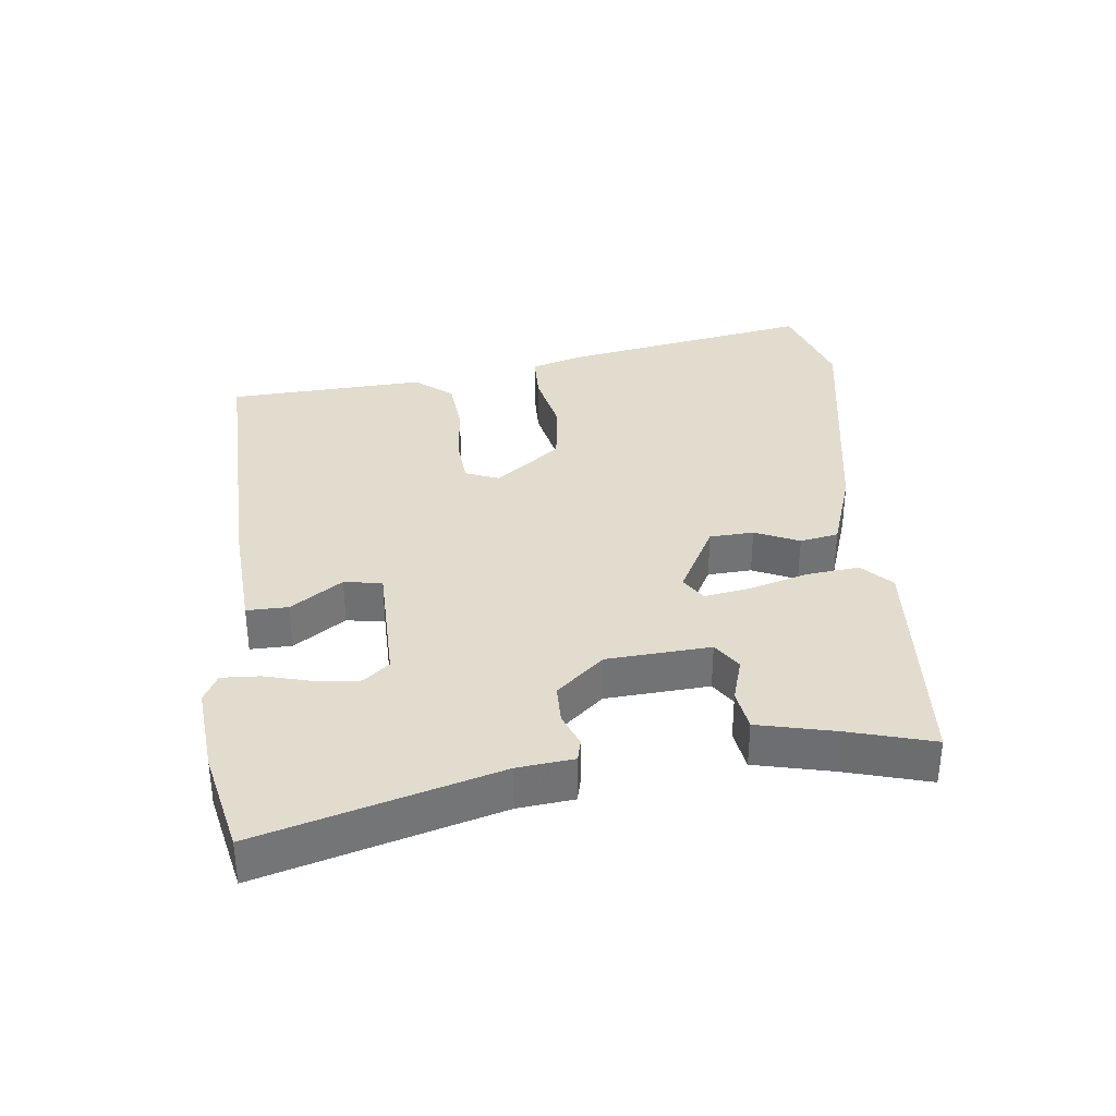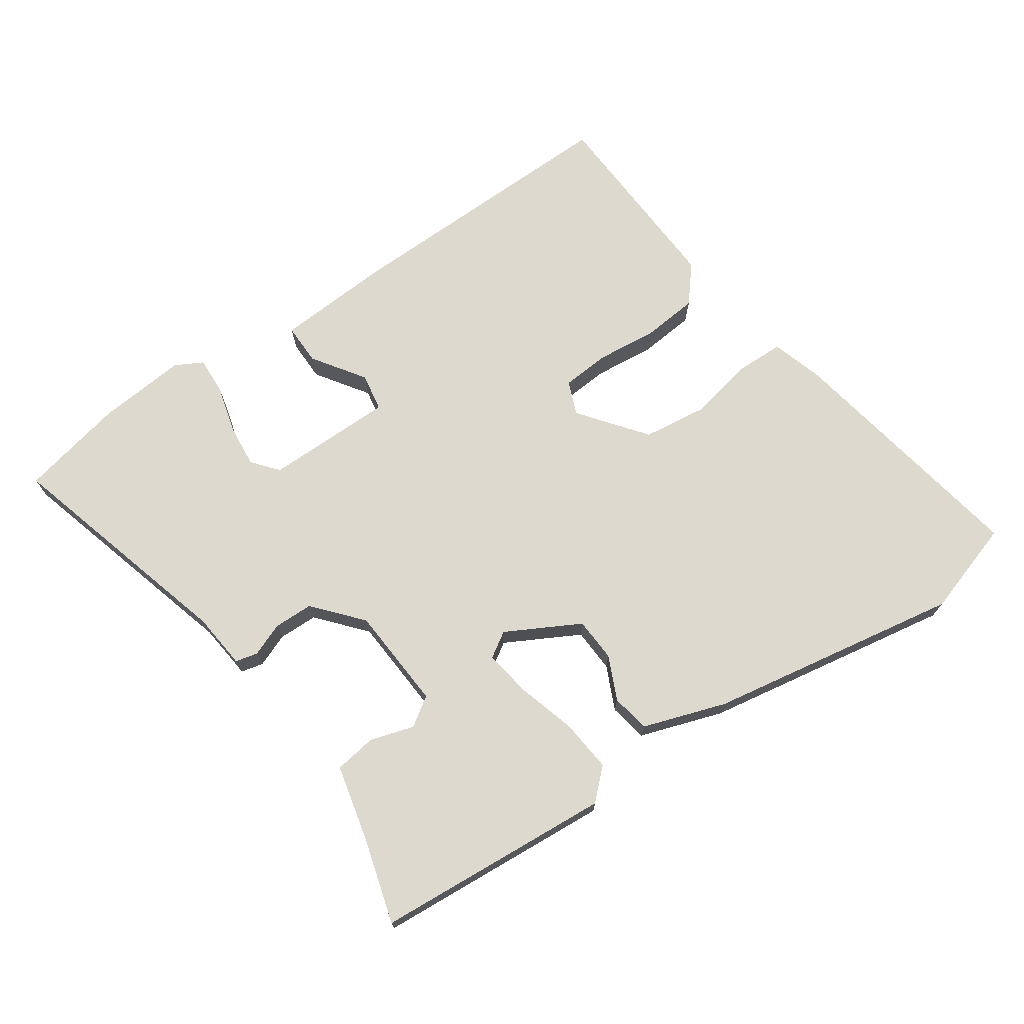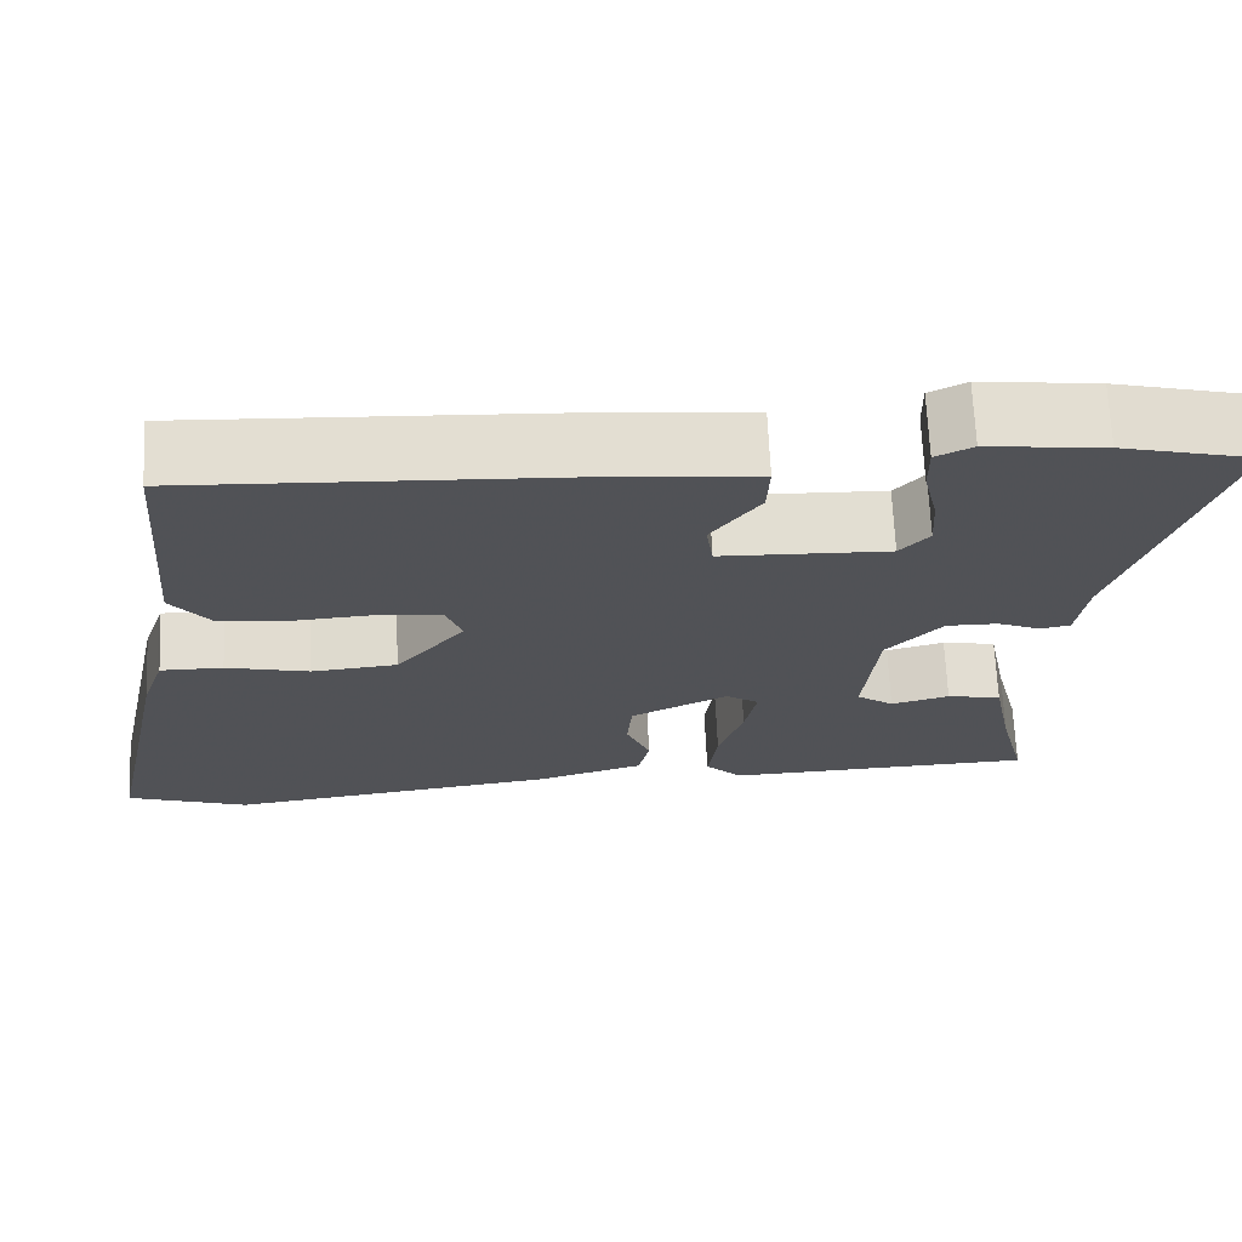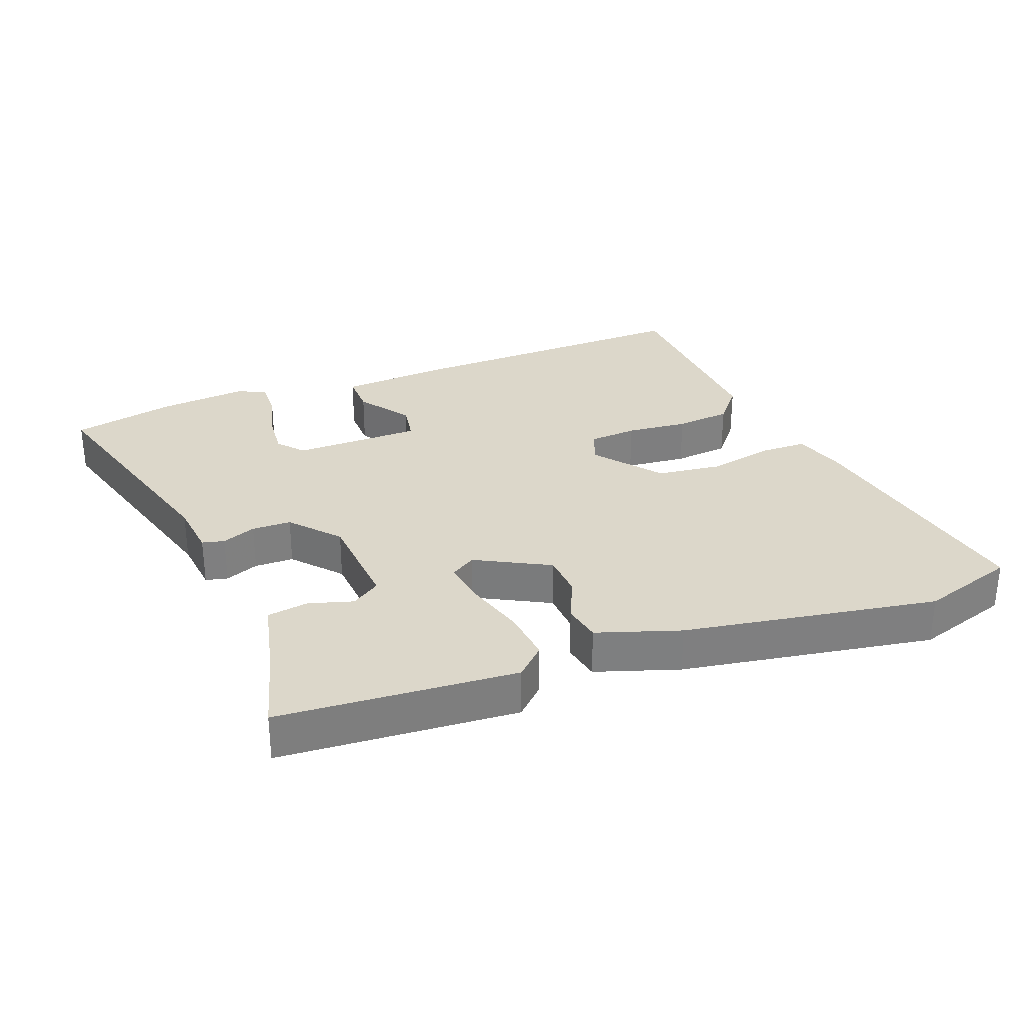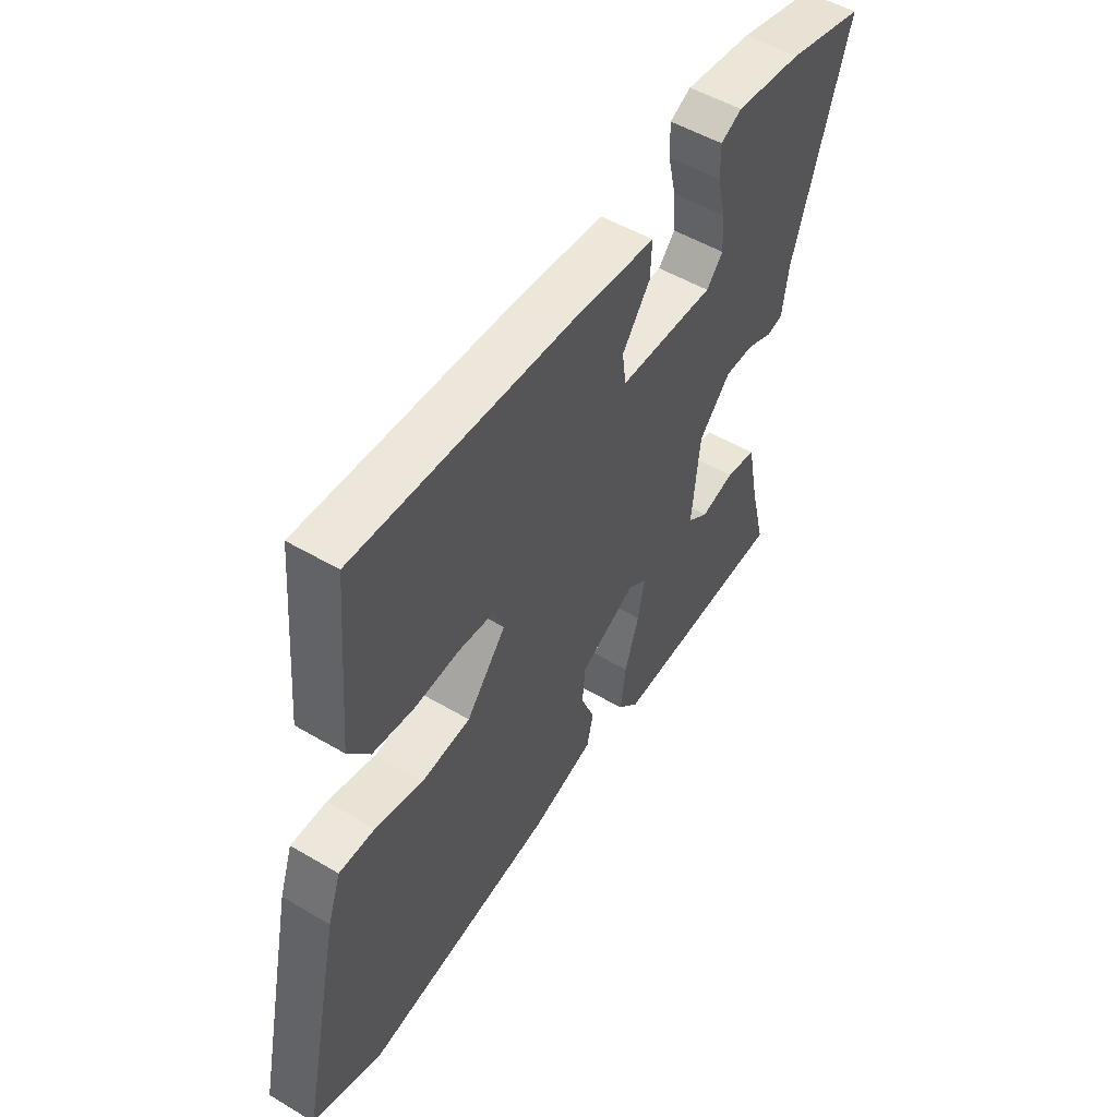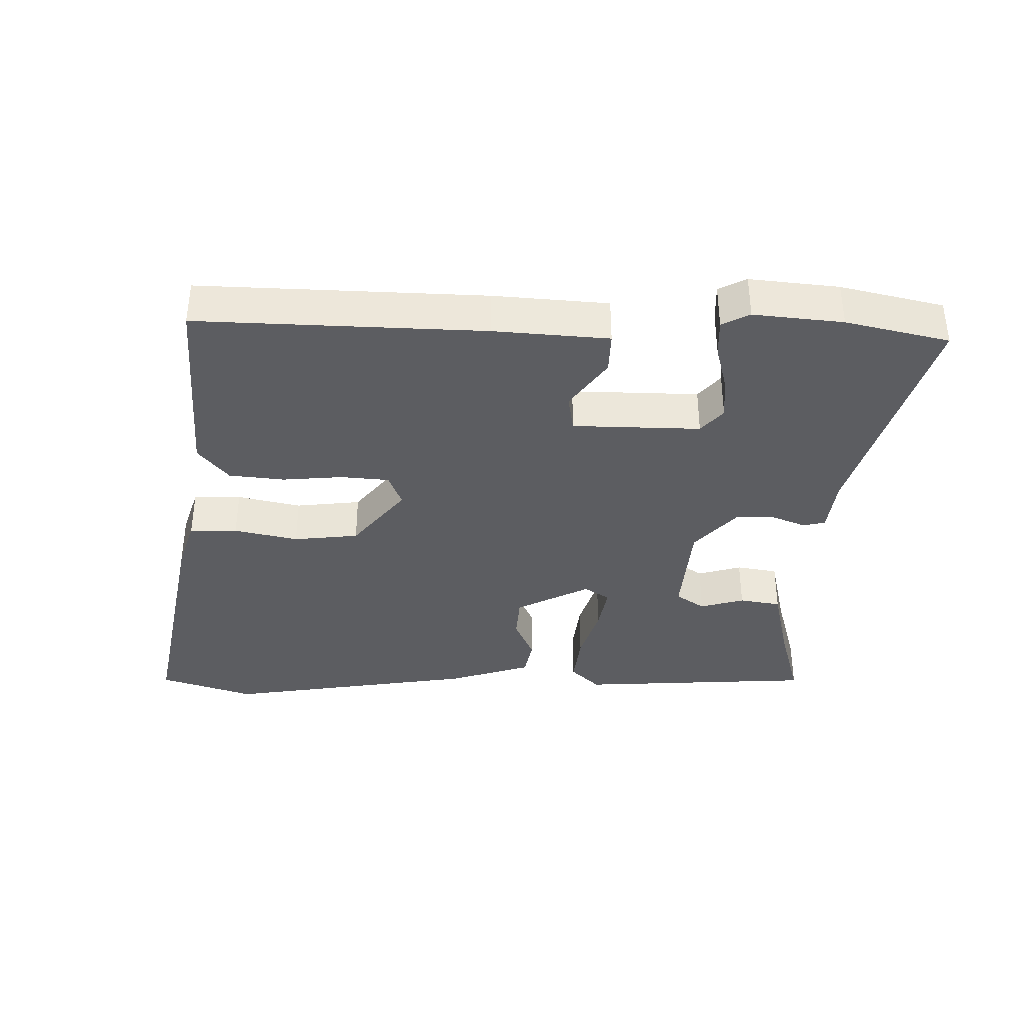
<metadata>
{"format":"obj","ext":"obj","renderer":"f3d","projection":"perspective","resolution":1024,"background":"white","views":[{"elev":34.7,"azim":85.5,"up":"+Y"},{"elev":71.7,"azim":147.6,"up":"+Y"},{"elev":68.6,"azim":-2.7,"up":"+Z"},{"elev":30.6,"azim":160.9,"up":"+Y"},{"elev":51.8,"azim":-57.4,"up":"+Z"},{"elev":-37.1,"azim":0.3,"up":"+Y"}]}
</metadata>
<code>
v -0.451 0.07 0.509
v -0.014 0.07 0.485
v 0.161 0.07 0.468
v 0.158 0.07 0.405
v 0.101 0.07 0.328
v 0.109 0.07 0.27
v 0.304 0.07 0.262
v 0.338 0.07 0.3
v 0.334 0.07 0.366
v 0.317 0.07 0.439
v 0.316 0.07 0.497
v 0.359 0.07 0.518
v 0.495 0.07 0.501
v 0.652 0.07 0.461
v 0.538 0.07 0.105
v 0.526 0.07 0.02
v 0.492 0.07 0.013
v 0.441 0.07 0.035
v 0.381 0.07 0.036
v 0.316 0.07 -0.034
v 0.3 0.07 -0.191
v 0.343 0.07 -0.222
v 0.411 0.07 -0.204
v 0.474 0.07 -0.216
v 0.498 0.07 -0.336
v 0.53 0.07 -0.464
v 0.167 0.07 -0.477
v 0.124 0.07 -0.433
v 0.135 0.07 -0.353
v 0.164 0.07 -0.265
v 0.178 0.07 -0.194
v 0.14 0.07 -0.168
v 0.026 0.07 -0.224
v 0.02 0.07 -0.291
v 0.048 0.07 -0.359
v 0.035 0.07 -0.417
v -0.093 0.07 -0.455
v -0.481 0.07 -0.507
v -0.624 0.07 -0.456
v -0.541 0.07 -0.074
v -0.514 0.07 0.004
v -0.441 0.07 0.003
v -0.344 0.07 -0.021
v -0.244 0.07 -0.012
v -0.163 0.07 0.085
v -0.182 0.07 0.137
v -0.255 0.07 0.145
v -0.349 0.07 0.139
v -0.433 0.07 0.15
v -0.477 0.07 0.207
v -0.451 0 0.509
v -0.014 0 0.485
v 0.161 0 0.468
v 0.158 0 0.405
v 0.101 0 0.328
v 0.109 0 0.27
v 0.304 0 0.262
v 0.338 0 0.3
v 0.334 0 0.366
v 0.317 0 0.439
v 0.316 0 0.497
v 0.359 0 0.518
v 0.495 0 0.501
v 0.652 0 0.461
v 0.538 0 0.105
v 0.526 0 0.02
v 0.492 0 0.013
v 0.441 0 0.035
v 0.381 0 0.036
v 0.316 0 -0.034
v 0.3 0 -0.191
v 0.343 0 -0.222
v 0.411 0 -0.204
v 0.474 0 -0.216
v 0.498 0 -0.336
v 0.53 0 -0.464
v 0.167 0 -0.477
v 0.124 0 -0.433
v 0.135 0 -0.353
v 0.164 0 -0.265
v 0.178 0 -0.194
v 0.14 0 -0.168
v 0.026 0 -0.224
v 0.02 0 -0.291
v 0.048 0 -0.359
v 0.035 0 -0.417
v -0.093 0 -0.455
v -0.481 0 -0.507
v -0.624 0 -0.456
v -0.541 0 -0.074
v -0.514 0 0.004
v -0.441 0 0.003
v -0.344 0 -0.021
v -0.244 0 -0.012
v -0.163 0 0.085
v -0.182 0 0.137
v -0.255 0 0.145
v -0.349 0 0.139
v -0.433 0 0.15
v -0.477 0 0.207
f 47 48 49 50
f 46 47 50 1
f 40 41 42 43
f 40 43 44
f 39 40 44
f 38 39 44
f 37 38 44 45
f 34 35 36 37
f 33 34 37 45
f 27 28 29 30
f 25 26 27 30
f 25 30 31
f 22 23 24 25
f 21 22 25 31
f 20 21 31 32
f 15 16 17 18
f 15 18 19
f 14 15 19
f 9 10 11 12
f 8 9 12 13
f 2 3 4 5
f 46 1 2 5
f 46 5 6
f 45 46 6 7
f 33 45 7
f 32 33 7 8
f 14 19 20 32
f 8 13 14 32
f 100 99 98 97
f 51 100 97 96
f 93 92 91 90
f 94 93 90
f 94 90 89
f 94 89 88
f 95 94 88 87
f 87 86 85 84
f 95 87 84 83
f 80 79 78 77
f 80 77 76 75
f 81 80 75
f 75 74 73 72
f 81 75 72 71
f 82 81 71 70
f 68 67 66 65
f 69 68 65
f 69 65 64
f 62 61 60 59
f 63 62 59 58
f 55 54 53 52
f 55 52 51 96
f 56 55 96
f 57 56 96 95
f 57 95 83
f 58 57 83 82
f 82 70 69 64
f 82 64 63 58
f 1 51 52 2
f 2 52 53 3
f 3 53 54 4
f 4 54 55 5
f 5 55 56 6
f 6 56 57 7
f 7 57 58 8
f 8 58 59 9
f 9 59 60 10
f 10 60 61 11
f 11 61 62 12
f 12 62 63 13
f 13 63 64 14
f 14 64 65 15
f 15 65 66 16
f 16 66 67 17
f 17 67 68 18
f 18 68 69 19
f 19 69 70 20
f 20 70 71 21
f 21 71 72 22
f 22 72 73 23
f 23 73 74 24
f 24 74 75 25
f 25 75 76 26
f 26 76 77 27
f 27 77 78 28
f 28 78 79 29
f 29 79 80 30
f 30 80 81 31
f 31 81 82 32
f 32 82 83 33
f 33 83 84 34
f 34 84 85 35
f 35 85 86 36
f 36 86 87 37
f 37 87 88 38
f 38 88 89 39
f 39 89 90 40
f 40 90 91 41
f 41 91 92 42
f 42 92 93 43
f 43 93 94 44
f 44 94 95 45
f 45 95 96 46
f 46 96 97 47
f 47 97 98 48
f 48 98 99 49
f 49 99 100 50
f 50 100 51 1

</code>
